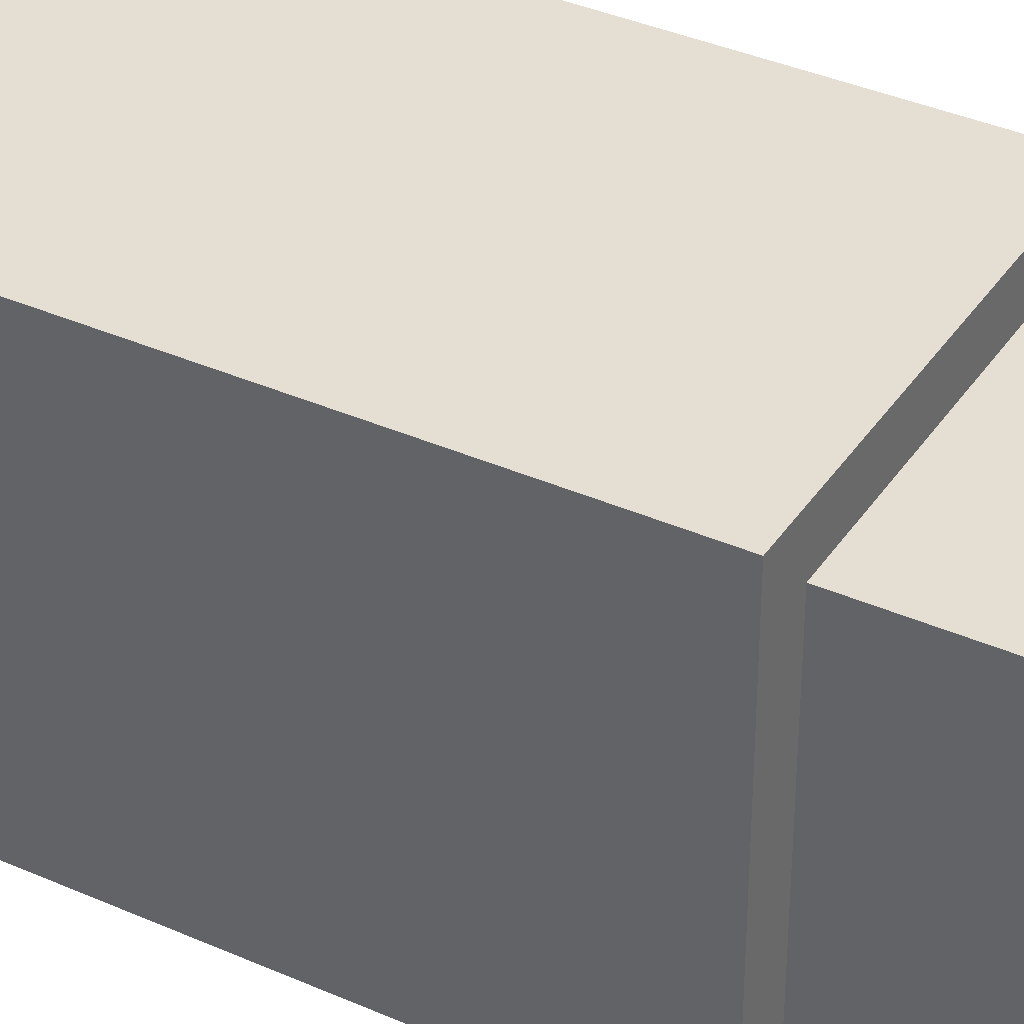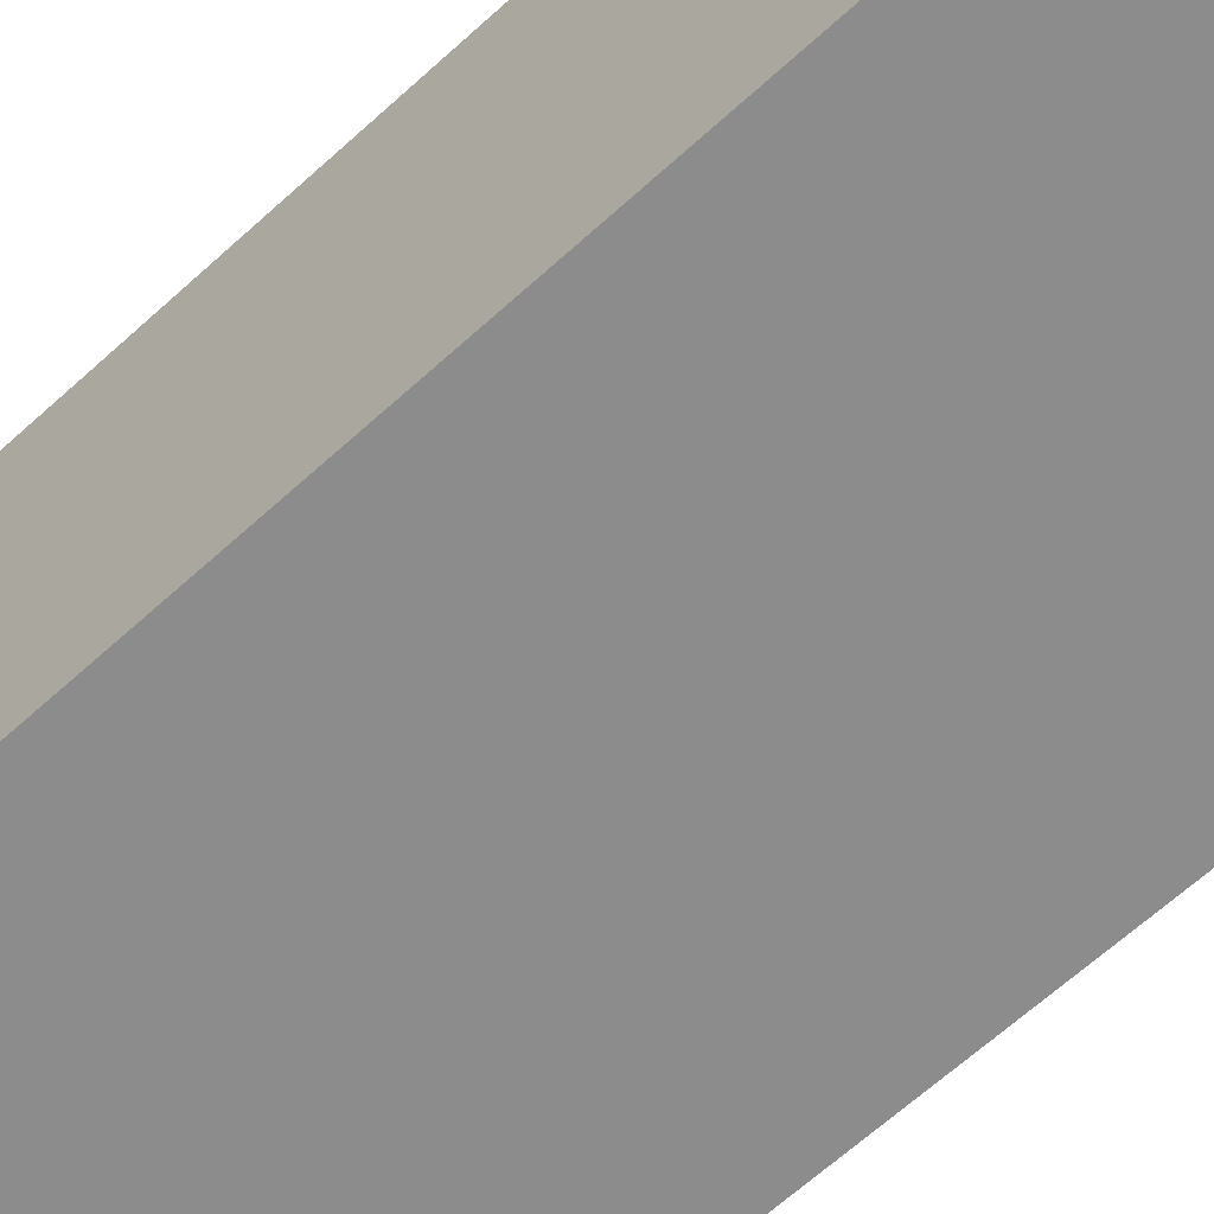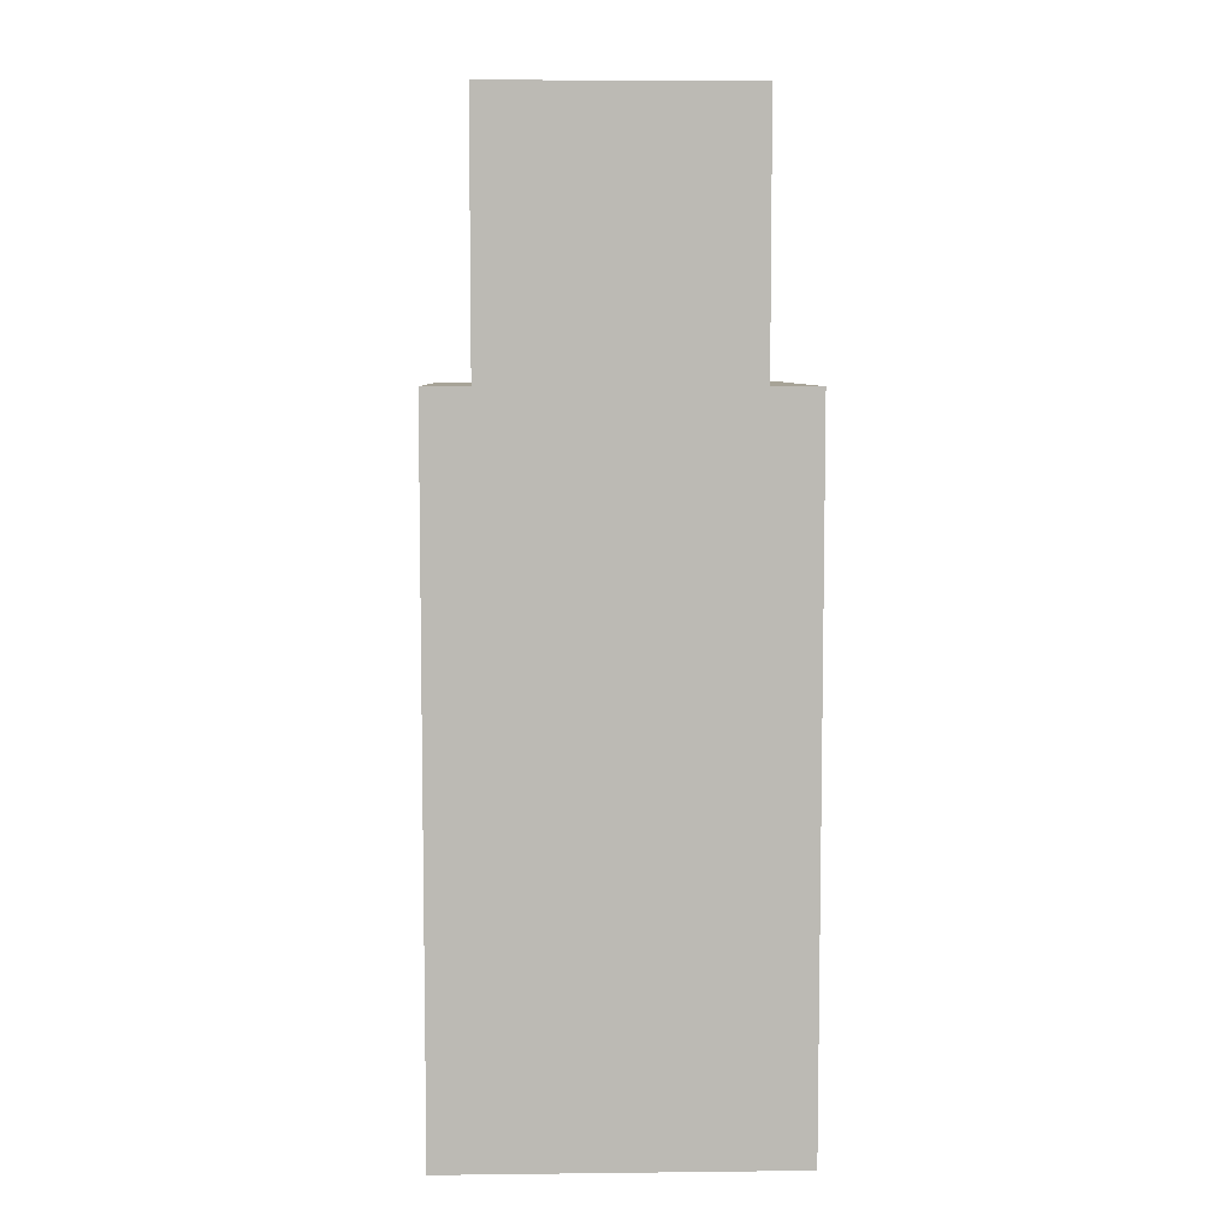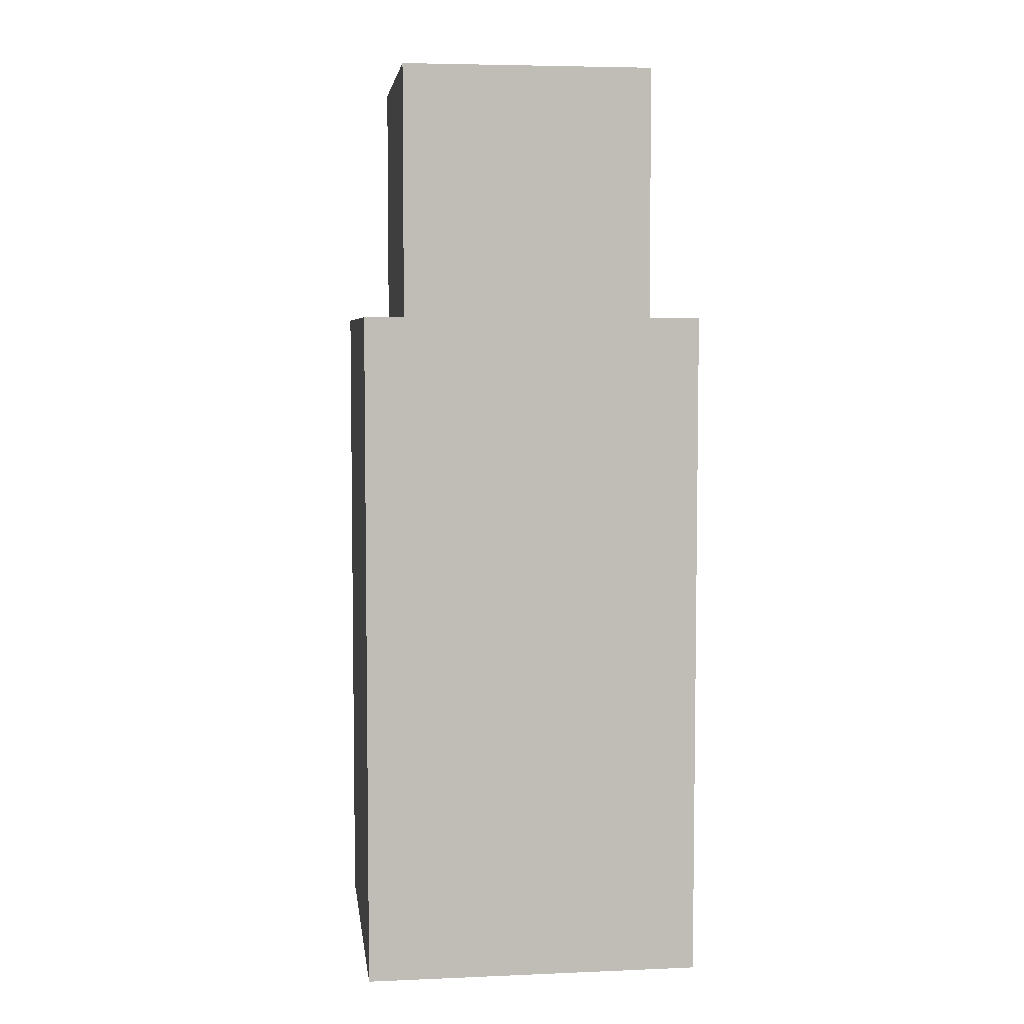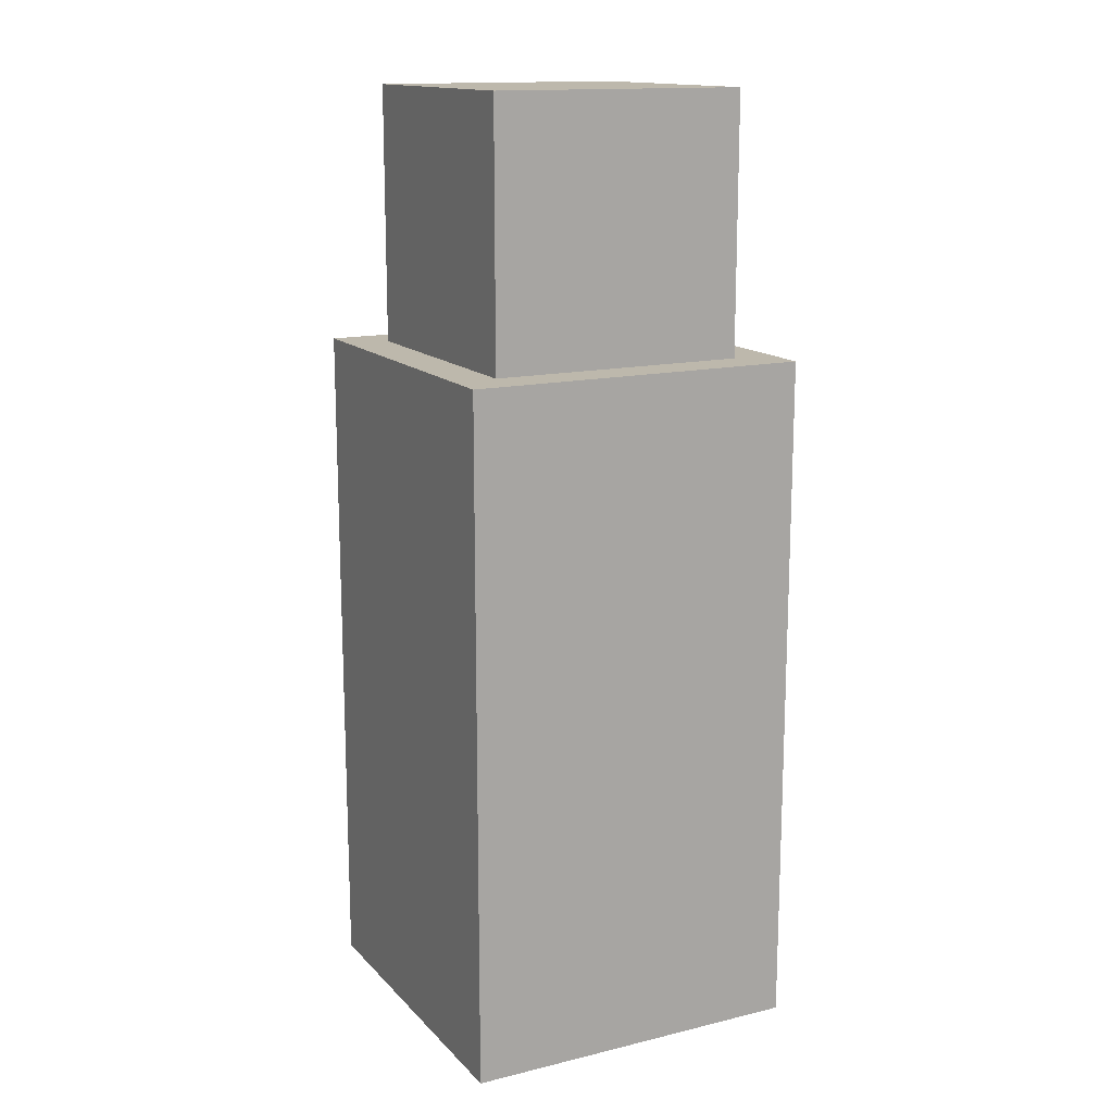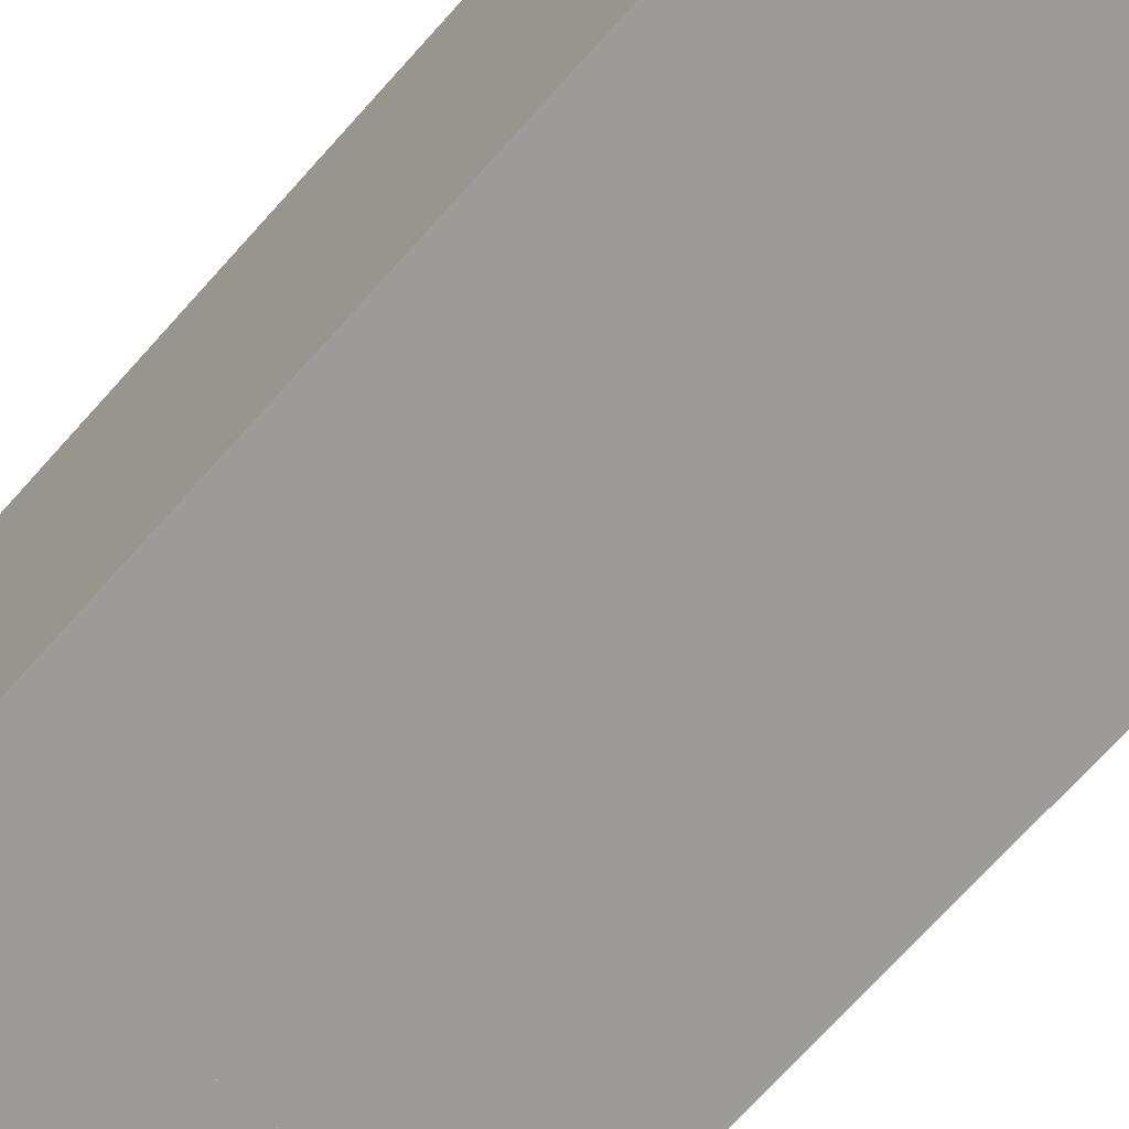
<metadata>
{"format":"obj","ext":"obj","renderer":"f3d","projection":"perspective","resolution":1024,"background":"white","views":[{"elev":37.2,"azim":-60.3,"up":"+Y"},{"elev":-64.3,"azim":132.7,"up":"+Y"},{"elev":6.7,"azim":178.1,"up":"+Z"},{"elev":5.4,"azim":172.7,"up":"+Z"},{"elev":14.8,"azim":62.8,"up":"+Z"},{"elev":-69.7,"azim":138.4,"up":"+Y"}]}
</metadata>
<code>
o base
v 0.125 0.25 0.125
v 0.125 0.25 -0.375
v 0.125 0 0.125
v 0.125 0 -0.375
v -0.125 0.25 -0.375
v -0.125 0.25 0.125
v -0.125 0 -0.375
v -0.125 0 0.125
f 4 7 5 2
f 3 4 2 1
f 8 3 1 6
f 7 8 6 5
f 6 1 2 5
f 7 4 3 8
o head
v 0.09375 0.2188 0.3125
v 0.09375 0.2188 0.125
v 0.09375 0.03125 0.3125
v 0.09375 0.03125 0.125
v -0.09375 0.2188 0.125
v -0.09375 0.2188 0.3125
v -0.09375 0.03125 0.125
v -0.09375 0.03125 0.3125
f 12 15 13 10
f 11 12 10 9
f 16 11 9 14
f 15 16 14 13
f 14 9 10 13
f 15 12 11 16

</code>
